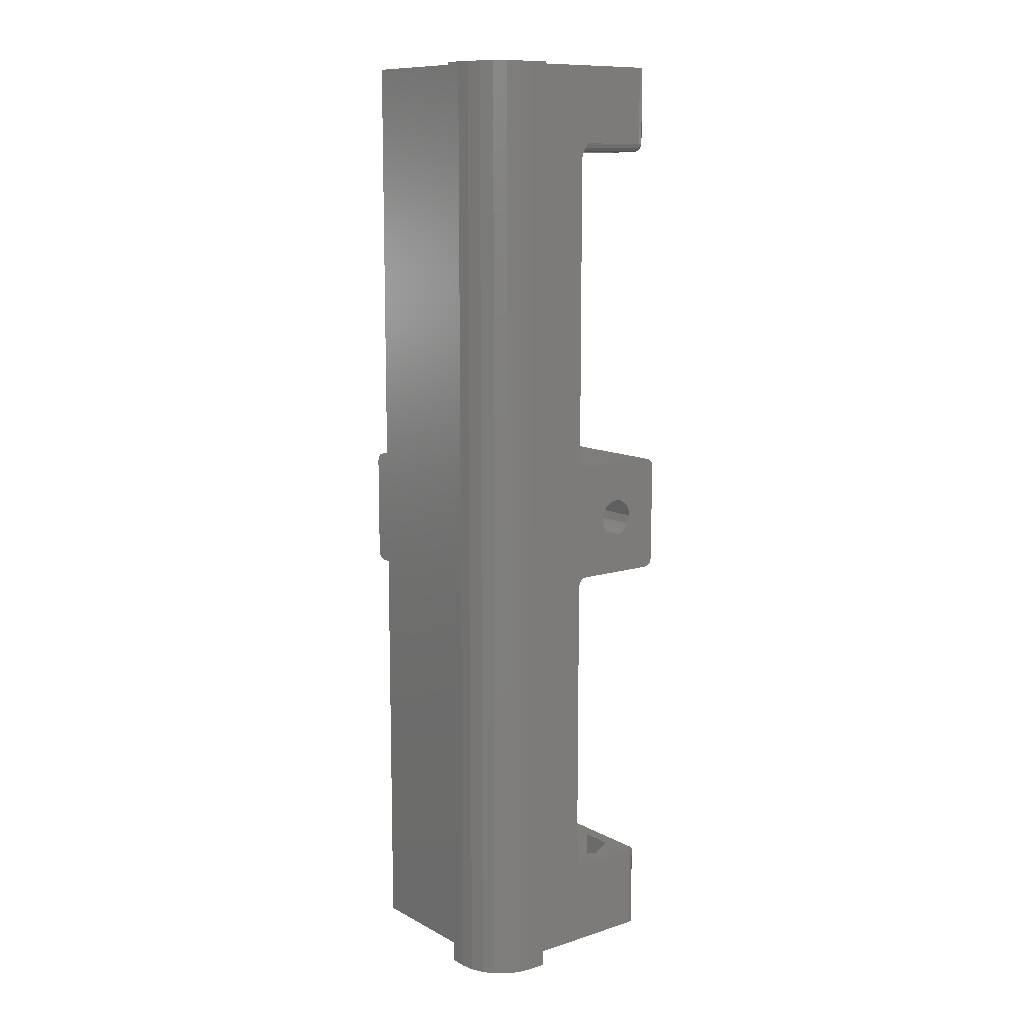
<metadata>
{"format":"stl","ext":"stl","renderer":"f3d","projection":"perspective","resolution":1024,"background":"white","views":[{"elev":11.0,"azim":142.0,"up":"+Y"}]}
</metadata>
<code>
# stl→obj: 446 verts, 908 faces
v -3 0 9.978
v -3 48 9.978
v -3.792 10 9.978
v -7 48 9.978
v -7 10 9.978
v -3.792 0 9.978
v -7 55 8.25
v -7 55.98 8.027
v -7 54.02 8.027
v -7 56.76 7.403
v -7 53.24 7.403
v -7 57.19 6.501
v -7 52.81 6.501
v -7 57.19 5.499
v -7 52.81 5.499
v -7 53.24 4.597
v -7 56.76 4.597
v -7 54.02 3.973
v -7 55.98 3.973
v -7 55 3.75
v -7 10 6.604
v -7 48 1
v -7 10 3.396
v -7 10 1
v -7 11 0
v -7 10.13 0.5
v -7 10.5 0.134
v -7 47 0
v -7 47.87 0.5
v -7 47.5 0.134
v -7 7 3.396
v -7 7 6.604
v -7 100 9.978
v -7 100 6.604
v -7 62 9.978
v -7 62 1
v -7 100 3.396
v -7 100 1
v -7 103 6.604
v -7 103 3.396
v -7 99.87 0.5
v -7 99 0
v -7 63 0
v -7 62.13 0.5
v -7 62.5 0.134
v -7 99.5 0.134
v -3.792 100 9.978
v -3 62 9.978
v -3 110 9.978
v -3.792 110 9.978
v -8.229 103 4.071
v -8 103 5
v -8.229 103 5.929
v -8.864 103 6.646
v -8.037 103 8.4
v -9.759 103 6.985
v -11.96 103 8.4
v -10.71 103 6.87
v -11.5 103 6.326
v -13.93 103 5
v -11.94 103 5.479
v -11.94 103 4.521
v -11.5 103 3.674
v -11.96 103 1.6
v -10.71 103 3.13
v -9.759 103 3.015
v -8.037 103 1.6
v -8.864 103 3.354
v -8.037 100 8.4
v -3.861 110 9.99
v -3.861 100 9.99
v -3.93 100 9.998
v -3.93 110 9.998
v -4 100 10
v -4 110 10
v -8.229 110 5.929
v -8 110 5
v -8.229 110 4.071
v -3 110 -8
v -8.864 110 3.354
v -9.759 110 3.015
v -16.13 110 0.5
v -10.71 110 3.13
v -16 110 1
v -11.5 110 3.674
v -11.94 110 4.521
v -11.94 110 5.479
v -16 110 10
v -11.5 110 6.326
v -10.71 110 6.87
v -9.759 110 6.985
v -8.864 110 6.646
v -19.23 110 -6.071
v -16.5 110 0.134
v -19 110 -7
v -8 110 -13
v -19.23 110 -7.929
v -19.86 110 -8.646
v -25 110 -13
v -20.76 110 -8.985
v -21.71 110 -8.87
v -26 110 -12
v -22.5 110 -8.326
v -22.94 110 -7.479
v -22.94 110 -6.521
v -26 110 -1
v -22.5 110 -5.674
v -21.71 110 -5.13
v -25 110 0
v -20.76 110 -5.015
v -17 110 0
v -19.86 110 -5.354
v 0 110 -8
v 0 110 -10
v -0.2044 110 -11.55
v -0.8038 110 -13
v -1.757 110 -14.24
v -3 110 -15.2
v -4.447 110 -15.8
v -6 110 -16
v -8 110 -16
v -25.5 110 -12.87
v -25.87 110 -12.5
v -25.87 110 -0.5
v -25.5 110 -0.134
v -8.058 0 4.521
v -3 0 -8
v -8.503 0 3.674
v -9.291 0 3.13
v -8.058 0 5.479
v -4 0 10
v -3.861 0 9.99
v -3.93 0 9.998
v -15 0 10
v -10.24 0 6.985
v -9.291 0 6.87
v -8.503 0 6.326
v -15.5 0 9.866
v -15.87 0 9.5
v -16 0 9
v -11.77 0 5.929
v -12 0 5
v -16 0 1
v -11.77 0 4.071
v -11.14 0 3.354
v -16.13 0 0.5
v -10.24 0 3.015
v -16.5 0 0.134
v -19.06 0 -6.521
v -8 0 -13
v -19.06 0 -7.479
v -19.5 0 -8.326
v -19.5 0 -5.674
v -17 0 0
v -20.29 0 -5.13
v -21.24 0 -5.015
v -25 0 0
v -22.14 0 -5.354
v -26 0 -1
v -22.77 0 -6.071
v -23 0 -7
v -26 0 -12
v -22.77 0 -7.929
v -22.14 0 -8.646
v -25 0 -13
v -21.24 0 -8.985
v -20.29 0 -8.87
v -25.5 0 -0.134
v -25.87 0 -0.5
v -25.87 0 -12.5
v -25.5 0 -12.87
v -8 0 -16
v -6 0 -16
v -4.447 0 -15.8
v -3 0 -15.2
v -1.757 0 -14.24
v -0.8038 0 -13
v -0.2044 0 -11.55
v 0 0 -10
v 0 0 -8
v -11.14 0 6.646
v -3.861 10 9.99
v -3.93 10 9.998
v -4 10 10
v -8.037 7 8.4
v -8.037 10 8.4
v -15 10 10
v -11.96 10 8.4
v -16 10 9
v -13.93 10 5
v -16 10 1
v -11.96 10 1.6
v -8.037 10 1.6
v -15.87 10 9.5
v -15.5 10 9.866
v -8.229 7 5.929
v -8 7 5
v -8.229 7 4.071
v -8.864 7 3.354
v -8.037 7 1.6
v -9.759 7 3.015
v -11.96 7 1.6
v -10.71 7 3.13
v -11.5 7 3.674
v -13.93 7 5
v -11.94 7 4.521
v -11.94 7 5.479
v -11.5 7 6.326
v -11.96 7 8.4
v -10.71 7 6.87
v -9.759 7 6.985
v -8.864 7 6.646
v -16 47 0
v -16.13 47.5 0
v -16 47 -13
v -16.13 47.5 -13
v -16.5 47.87 0
v -16.5 47.87 -13
v -17 48 0
v -17 48 -13
v -16 58.93 6
v -16 62 1
v -16 56.96 2.6
v -16 62.13 0.5
v -16 53.04 2.6
v -16 47.87 0.5
v -16 48 1
v -16 62 11
v -16 56.96 9.4
v -16 61 12
v -16 49 12
v -16 53.04 9.4
v -16 48 11
v -16 51.07 6
v -16 63 0
v -16 62.5 0.134
v -16 47.5 0.134
v -16 48.13 11.5
v -16 48.5 11.87
v -16 61.5 11.87
v -16 61.87 11.5
v -27 48 -13
v -27 48 0
v -3 48 11
v -3 61 12
v -3 61.5 11.87
v -3 61.87 11.5
v -3 62 11
v -3 49 12
v -3 48.5 11.87
v -3 48.13 11.5
v -28 49 -13
v -27.87 48.5 -13
v -28 49 0
v -27.87 48.5 0
v -27.5 48.13 -13
v -27.5 48.13 0
v -28 61 -13
v -28 61 0
v -25.4 53.04 0
v -22 51.07 0
v -18.6 53.04 0
v -16.5 62.13 0
v -16.13 62.5 0
v -25.4 56.96 0
v -27 62 0
v -27.5 61.87 0
v -22 58.93 0
v -17 62 0
v -18.6 56.96 0
v -27.87 61.5 0
v -27.87 61.5 -13
v -27.5 61.87 -13
v -27 62 -13
v -17 62 -13
v -16.5 62.13 -13
v -16.13 62.5 -13
v -16 63 -13
v -25.4 53.04 -3
v -22 51.07 -3
v -18.6 53.04 -3
v -18.6 56.96 -3
v -22 58.93 -3
v -25.4 56.96 -3
v -19.97 54.02 -3
v -19.75 55 -3
v -19.97 55.98 -3
v -20.6 56.76 -3
v -21.5 57.19 -3
v -22.5 57.19 -3
v -23.4 56.76 -3
v -24.03 55.98 -3
v -24.25 55 -3
v -24.03 54.02 -3
v -23.4 53.24 -3
v -22.5 52.81 -3
v -21.5 52.81 -3
v -20.6 53.24 -3
v -13 58.93 6
v -13 56.96 2.6
v -13 53.04 2.6
v -13 51.07 6
v -13 53.04 9.4
v -13 56.96 9.4
v -13 54.02 8.027
v -13 55 8.25
v -13 55.98 8.027
v -13 56.76 7.403
v -13 57.19 6.501
v -13 57.19 5.499
v -13 56.76 4.597
v -13 55.98 3.973
v -13 55 3.75
v -13 54.02 3.973
v -13 53.24 4.597
v -13 52.81 5.499
v -13 52.81 6.501
v -13 53.24 7.403
v -19.97 55.98 -13
v -19.75 55 -13
v -19.97 54.02 -13
v -20.6 53.24 -13
v -21.5 52.81 -13
v -22.5 52.81 -13
v -23.4 53.24 -13
v -24.03 54.02 -13
v -24.25 55 -13
v -24.03 55.98 -13
v -23.4 56.76 -13
v -22.5 57.19 -13
v -21.5 57.19 -13
v -20.6 56.76 -13
v -16 99 0
v -16 11 0
v -16 99 -12
v -16 99.03 -12.35
v -16 99.12 -12.68
v -16 99.27 -13
v -16 11 -13
v -24.4 100 -8.963
v -21 100 -10.93
v -24.4 103 -8.963
v -21 103 -10.93
v -17.6 100 -8.963
v -17.6 103 -8.963
v -17.6 100 -5.037
v -17.6 103 -5.037
v -21 100 -3.074
v -21 103 -3.074
v -24.4 100 -5.037
v -24.4 103 -5.037
v -22.77 103 -6.071
v -23 103 -7
v -22.77 103 -7.929
v -22.14 103 -8.646
v -21.24 103 -8.985
v -20.29 103 -8.87
v -19.5 103 -8.326
v -19.06 103 -7.479
v -19.06 103 -6.521
v -19.5 103 -5.674
v -20.29 103 -5.13
v -21.24 103 -5.015
v -22.14 103 -5.354
v -11.96 100 8.4
v -13.93 100 5
v -11.96 100 1.6
v -8.037 100 1.6
v -24.4 10 -5.037
v -21 10 -3.074
v -24.4 7 -5.037
v -21 7 -3.074
v -17.6 10 -5.037
v -17.6 7 -5.037
v -17.6 10 -8.963
v -17.6 7 -8.963
v -21 10 -10.93
v -21 7 -10.93
v -24.4 10 -8.963
v -24.4 7 -8.963
v -22.94 7 -7.479
v -22.5 7 -8.326
v -21.71 7 -8.87
v -21.71 7 -5.13
v -22.5 7 -5.674
v -22.94 7 -6.521
v -19.86 7 -5.354
v -20.76 7 -5.015
v -19 7 -7
v -19.23 7 -6.071
v -19.86 7 -8.646
v -19.23 7 -7.929
v -20.76 7 -8.985
v -16.13 99.5 -12
v -16.05 99.44 -12.65
v -16.09 99.77 -13
v -16.41 99.9 -12.46
v -16.41 100.2 -12.84
v -17 100.1 -12.5
v -17 100.5 -12.87
v -16.5 99.87 -12
v -17 100 -12
v -17 101 -13
v -16.32 100.2 -13
v -16.62 99.92 0.07612
v -16.29 99.71 0.2929
v -16.08 99.38 0.07612
v -17 100 0
v -25 10 -13
v -25.5 10 -12.87
v -25.87 10 -12.5
v -26 10 -12
v -26 10 -1
v -25 10 0
v -25.5 10 -0.134
v -25.87 10 -0.5
v -17 10 0
v -17 10 -13
v -16.62 10.08 0.07612
v -16.5 10.13 -13
v -16.29 10.29 0.2929
v -16.13 10.5 -13
v -16.08 10.62 0.07612
v -16.08 10.08 0.6173
v -16 100 1
v -16 100 10
v -16.08 99.92 0.6173
v -25 100 -12
v -25 100 0
v -25.38 100.1 -0.07612
v -25.71 100.3 -0.2929
v -25.92 100.6 -0.6173
v -26 101 -1
v -25.87 100.5 -12
v -26 101 -12
v -25.97 100.8 -12.18
v -25.87 101 -12.5
v -25.68 100.7 -12.68
v -25.5 101 -12.87
v -25.18 100.8 -12.97
v -25 101 -13
v -25 100.5 -12.87
v -25 100.1 -12.5
v -25.42 100.2 -12.42
v -25.01 100 -12.01
v -25.5 100.1 -12
f 1 2 3
f 3 2 4
f 3 4 5
f 3 6 1
f 7 8 9
f 9 8 10
f 9 10 11
f 11 10 12
f 11 12 13
f 13 12 14
f 13 14 15
f 15 14 16
f 16 14 17
f 16 17 18
f 18 17 19
f 18 19 20
f 5 4 21
f 21 4 22
f 21 22 23
f 23 22 24
f 24 22 25
f 24 25 26
f 26 25 27
f 25 22 28
f 28 22 29
f 28 29 30
f 31 32 23
f 23 32 21
f 33 34 35
f 35 34 36
f 36 34 37
f 36 37 38
f 39 40 34
f 34 40 37
f 41 42 38
f 38 42 43
f 38 43 36
f 36 43 44
f 44 43 45
f 41 46 42
f 33 35 47
f 47 35 48
f 47 48 49
f 49 50 47
f 51 40 52
f 52 40 39
f 52 39 53
f 53 39 54
f 54 39 55
f 54 55 56
f 56 55 57
f 56 57 58
f 58 57 59
f 59 57 60
f 59 60 61
f 61 60 62
f 62 60 63
f 63 60 64
f 63 64 65
f 65 64 66
f 66 64 67
f 66 67 68
f 68 67 40
f 68 40 51
f 34 69 39
f 39 69 55
f 50 70 47
f 47 70 71
f 71 70 72
f 72 70 73
f 72 73 74
f 74 73 75
f 76 50 77
f 77 50 49
f 77 49 78
f 78 49 79
f 78 79 80
f 80 79 81
f 81 79 82
f 81 82 83
f 83 82 84
f 83 84 85
f 85 84 86
f 86 84 87
f 87 84 88
f 87 88 89
f 89 88 90
f 90 88 91
f 91 88 75
f 91 75 92
f 92 75 76
f 76 75 50
f 93 94 95
f 95 94 96
f 95 96 97
f 97 96 98
f 98 96 99
f 98 99 100
f 100 99 101
f 101 99 102
f 101 102 103
f 103 102 104
f 104 102 105
f 105 102 106
f 105 106 107
f 107 106 108
f 108 106 109
f 108 109 110
f 110 109 111
f 110 111 112
f 112 111 93
f 93 111 94
f 113 114 79
f 79 114 115
f 79 115 116
f 79 116 96
f 96 116 117
f 96 117 118
f 118 119 96
f 96 119 120
f 96 120 121
f 122 123 99
f 99 123 102
f 106 124 109
f 109 124 125
f 96 94 79
f 79 94 82
f 73 70 75
f 75 70 50
f 1 126 127
f 127 126 128
f 127 128 129
f 126 1 130
f 130 1 6
f 130 6 131
f 131 6 132
f 131 132 133
f 134 135 131
f 131 135 136
f 131 136 137
f 138 139 134
f 134 139 140
f 134 140 141
f 141 140 142
f 142 140 143
f 142 143 144
f 144 143 145
f 145 143 146
f 145 146 147
f 147 146 127
f 147 127 129
f 146 148 127
f 127 148 149
f 127 149 150
f 150 149 151
f 150 151 152
f 149 148 153
f 153 148 154
f 153 154 155
f 155 154 156
f 156 154 157
f 156 157 158
f 158 157 159
f 158 159 160
f 160 159 161
f 161 159 162
f 161 162 163
f 163 162 164
f 164 162 165
f 164 165 166
f 166 165 167
f 167 165 150
f 167 150 152
f 168 169 157
f 157 169 159
f 162 170 165
f 165 170 171
f 172 173 150
f 150 173 174
f 150 174 175
f 175 176 150
f 150 176 177
f 150 177 127
f 127 177 178
f 127 178 179
f 179 180 127
f 141 181 134
f 134 181 135
f 137 130 131
f 3 182 6
f 6 182 132
f 132 182 133
f 133 182 183
f 133 183 131
f 131 183 184
f 32 185 21
f 21 185 186
f 182 3 184
f 184 3 5
f 184 5 187
f 187 5 188
f 187 188 189
f 189 188 190
f 189 190 191
f 191 190 192
f 191 192 24
f 24 192 193
f 24 193 23
f 21 186 5
f 5 186 188
f 189 194 187
f 187 194 195
f 184 183 182
f 196 32 197
f 197 32 31
f 197 31 198
f 198 31 199
f 199 31 200
f 199 200 201
f 201 200 202
f 201 202 203
f 203 202 204
f 204 202 205
f 204 205 206
f 206 205 207
f 207 205 208
f 208 205 209
f 208 209 210
f 210 209 211
f 211 209 185
f 211 185 212
f 212 185 32
f 212 32 196
f 213 214 215
f 215 214 216
f 216 214 217
f 216 217 218
f 218 217 219
f 218 219 220
f 221 222 223
f 223 222 224
f 223 224 225
f 225 224 226
f 225 226 227
f 222 221 228
f 228 221 229
f 228 229 230
f 230 229 231
f 231 229 232
f 231 232 233
f 233 232 234
f 233 234 227
f 227 234 225
f 235 213 236
f 236 213 237
f 236 237 224
f 224 237 226
f 233 238 231
f 231 238 239
f 240 241 230
f 230 241 228
f 220 219 242
f 242 219 243
f 28 30 213
f 213 30 237
f 237 30 29
f 237 29 226
f 226 29 22
f 226 22 227
f 2 244 4
f 4 244 233
f 4 233 227
f 227 22 4
f 245 246 230
f 230 246 240
f 240 246 247
f 240 247 241
f 241 247 248
f 241 248 228
f 245 230 249
f 249 230 231
f 231 239 249
f 249 239 250
f 250 239 238
f 250 238 251
f 251 238 233
f 251 233 244
f 252 253 254
f 254 253 255
f 255 253 256
f 255 256 257
f 257 256 242
f 257 242 243
f 252 254 258
f 258 254 259
f 260 243 261
f 261 243 219
f 261 219 262
f 262 219 217
f 262 217 263
f 263 217 214
f 263 214 264
f 264 214 213
f 264 213 235
f 243 260 254
f 254 260 265
f 254 265 259
f 259 265 266
f 259 266 267
f 265 268 266
f 266 268 269
f 269 268 270
f 269 270 263
f 263 270 262
f 255 257 254
f 254 257 243
f 267 271 259
f 259 271 258
f 258 271 272
f 272 271 267
f 272 267 273
f 273 267 266
f 273 266 274
f 274 266 275
f 275 266 269
f 36 44 222
f 222 44 224
f 224 44 45
f 224 45 236
f 236 45 43
f 236 43 235
f 36 222 35
f 35 222 228
f 35 228 248
f 248 48 35
f 269 263 275
f 275 263 276
f 276 263 264
f 276 264 277
f 277 264 235
f 277 235 278
f 260 261 279
f 279 261 280
f 261 262 280
f 280 262 281
f 262 270 281
f 281 270 282
f 270 268 282
f 282 268 283
f 268 265 283
f 283 265 284
f 265 260 284
f 284 260 279
f 285 281 286
f 286 281 282
f 286 282 287
f 287 282 288
f 288 282 283
f 288 283 289
f 289 283 290
f 290 283 291
f 291 283 284
f 291 284 292
f 292 284 293
f 293 284 279
f 293 279 294
f 294 279 295
f 295 279 280
f 295 280 296
f 296 280 297
f 297 280 298
f 298 280 281
f 298 281 285
f 221 223 299
f 299 223 300
f 223 225 300
f 300 225 301
f 225 234 301
f 301 234 302
f 234 232 302
f 302 232 303
f 232 229 303
f 303 229 304
f 229 221 304
f 304 221 299
f 305 303 306
f 306 303 304
f 306 304 307
f 307 304 308
f 308 304 299
f 308 299 309
f 309 299 310
f 310 299 311
f 311 299 300
f 311 300 312
f 312 300 313
f 313 300 301
f 313 301 314
f 314 301 315
f 315 301 302
f 315 302 316
f 316 302 317
f 317 302 318
f 318 302 303
f 318 303 305
f 287 319 286
f 286 319 320
f 286 320 285
f 285 320 321
f 285 321 298
f 298 321 322
f 298 322 297
f 297 322 323
f 297 323 296
f 296 323 324
f 296 324 295
f 295 324 325
f 295 325 294
f 294 325 326
f 294 326 293
f 293 326 327
f 293 327 292
f 292 327 328
f 292 328 291
f 291 328 329
f 291 329 290
f 290 329 330
f 290 330 289
f 289 330 331
f 289 331 288
f 288 331 332
f 288 332 287
f 287 332 319
f 9 305 7
f 7 305 306
f 7 306 8
f 8 306 307
f 8 307 10
f 10 307 308
f 10 308 12
f 12 308 309
f 12 309 14
f 14 309 310
f 14 310 17
f 17 310 311
f 17 311 19
f 19 311 312
f 19 312 20
f 20 312 313
f 20 313 18
f 18 313 314
f 18 314 16
f 16 314 315
f 16 315 15
f 15 315 316
f 15 316 13
f 13 316 317
f 13 317 11
f 11 317 318
f 11 318 9
f 9 318 305
f 42 333 43
f 43 333 235
f 28 213 25
f 25 213 334
f 235 335 278
f 278 335 336
f 278 336 337
f 235 333 335
f 337 338 278
f 213 215 334
f 334 215 339
f 340 341 342
f 342 341 343
f 341 344 343
f 343 344 345
f 344 346 345
f 345 346 347
f 346 348 347
f 347 348 349
f 348 350 349
f 349 350 351
f 350 340 351
f 351 340 342
f 352 351 353
f 353 351 342
f 353 342 354
f 354 342 355
f 355 342 343
f 355 343 356
f 356 343 357
f 357 343 345
f 357 345 358
f 358 345 359
f 359 345 347
f 359 347 360
f 360 347 361
f 361 347 362
f 362 347 349
f 362 349 363
f 363 349 364
f 364 349 351
f 364 351 352
f 365 366 57
f 57 366 60
f 366 367 60
f 60 367 64
f 367 368 64
f 64 368 67
f 40 67 37
f 37 67 368
f 69 365 55
f 55 365 57
f 369 370 371
f 371 370 372
f 370 373 372
f 372 373 374
f 373 375 374
f 374 375 376
f 375 377 376
f 376 377 378
f 377 379 378
f 378 379 380
f 379 369 380
f 380 369 371
f 371 381 380
f 380 381 382
f 380 382 383
f 372 384 371
f 371 384 385
f 371 385 386
f 374 387 372
f 372 387 388
f 372 388 384
f 376 389 374
f 374 389 390
f 374 390 387
f 378 391 376
f 376 391 392
f 376 392 389
f 380 383 378
f 378 383 393
f 378 393 391
f 386 381 371
f 23 193 31
f 31 193 200
f 193 192 200
f 200 192 202
f 192 190 202
f 202 190 205
f 190 188 205
f 205 188 209
f 188 186 209
f 209 186 185
f 335 394 336
f 336 394 395
f 336 395 337
f 337 395 338
f 338 395 396
f 396 395 397
f 396 397 398
f 398 397 399
f 398 399 400
f 395 394 397
f 397 394 401
f 397 401 399
f 399 401 402
f 403 404 400
f 400 404 398
f 404 396 398
f 405 401 406
f 406 401 394
f 406 394 407
f 407 394 335
f 407 335 333
f 408 402 405
f 405 402 401
f 165 171 409
f 409 171 410
f 410 171 170
f 410 170 411
f 411 170 162
f 411 162 412
f 162 159 412
f 412 159 413
f 414 415 157
f 157 415 168
f 168 415 416
f 168 416 169
f 169 416 413
f 169 413 159
f 369 414 370
f 370 414 417
f 370 417 373
f 373 417 418
f 373 418 375
f 375 418 377
f 377 418 409
f 377 409 379
f 379 409 412
f 379 412 369
f 369 412 413
f 369 413 414
f 414 413 415
f 415 413 416
f 409 410 412
f 412 410 411
f 414 157 417
f 417 157 154
f 417 419 418
f 418 419 420
f 420 419 421
f 420 421 422
f 422 421 423
f 422 423 339
f 339 423 334
f 191 24 424
f 424 24 26
f 424 26 421
f 421 26 27
f 421 27 423
f 423 27 25
f 423 25 334
f 417 154 419
f 419 154 148
f 419 148 421
f 421 148 146
f 421 146 424
f 424 146 143
f 424 143 191
f 49 48 79
f 79 48 127
f 127 48 2
f 127 2 1
f 48 248 2
f 2 248 244
f 244 248 251
f 251 248 247
f 251 247 249
f 249 247 245
f 245 247 246
f 249 250 251
f 37 368 38
f 38 368 367
f 38 367 425
f 425 367 366
f 425 366 426
f 426 366 365
f 426 365 33
f 33 365 69
f 33 69 34
f 426 33 74
f 74 33 47
f 74 47 71
f 71 72 74
f 140 139 189
f 189 139 194
f 194 139 138
f 194 138 195
f 195 138 134
f 195 134 187
f 143 140 191
f 191 140 189
f 333 42 407
f 407 42 46
f 407 46 406
f 406 46 41
f 406 41 427
f 427 41 38
f 427 38 425
f 340 428 341
f 341 428 402
f 341 402 344
f 344 402 346
f 346 402 408
f 346 408 348
f 348 408 429
f 348 429 350
f 350 429 428
f 350 428 340
f 425 84 427
f 427 84 82
f 427 82 406
f 406 82 94
f 406 94 405
f 405 94 111
f 405 111 408
f 408 111 429
f 429 111 109
f 429 109 430
f 430 109 125
f 430 125 431
f 431 125 124
f 431 124 432
f 432 124 106
f 432 106 433
f 434 435 436
f 436 435 437
f 436 437 438
f 438 437 439
f 438 439 440
f 440 439 441
f 440 441 442
f 443 444 442
f 442 444 438
f 442 438 440
f 444 443 445
f 445 443 428
f 445 428 446
f 445 446 444
f 444 446 434
f 444 434 438
f 438 434 436
f 403 400 441
f 441 400 442
f 442 400 399
f 442 399 443
f 443 399 402
f 443 402 428
f 433 435 432
f 432 435 434
f 432 434 431
f 431 434 446
f 431 446 430
f 430 446 428
f 430 428 429
f 102 123 435
f 435 123 437
f 437 123 122
f 437 122 439
f 439 122 99
f 439 99 441
f 435 433 102
f 102 433 106
f 354 104 353
f 353 104 105
f 353 105 352
f 352 105 107
f 352 107 364
f 364 107 108
f 364 108 363
f 363 108 110
f 363 110 362
f 362 110 112
f 362 112 361
f 361 112 93
f 361 93 360
f 360 93 95
f 360 95 359
f 359 95 97
f 359 97 358
f 358 97 98
f 358 98 357
f 357 98 100
f 357 100 356
f 356 100 101
f 356 101 355
f 355 101 103
f 355 103 354
f 354 103 104
f 392 151 389
f 389 151 149
f 389 149 390
f 390 149 153
f 390 153 387
f 387 153 155
f 387 155 388
f 388 155 156
f 388 156 384
f 384 156 158
f 384 158 385
f 385 158 160
f 385 160 386
f 386 160 161
f 386 161 381
f 381 161 163
f 381 163 382
f 382 163 164
f 382 164 383
f 383 164 166
f 383 166 393
f 393 166 167
f 393 167 391
f 391 167 152
f 391 152 392
f 392 152 151
f 425 426 84
f 84 426 88
f 53 77 52
f 52 77 78
f 52 78 51
f 51 78 80
f 51 80 68
f 68 80 81
f 68 81 66
f 66 81 83
f 66 83 65
f 65 83 85
f 65 85 63
f 63 85 86
f 63 86 62
f 62 86 87
f 62 87 61
f 61 87 89
f 61 89 59
f 59 89 90
f 59 90 58
f 58 90 91
f 58 91 56
f 56 91 92
f 56 92 54
f 54 92 76
f 54 76 53
f 53 76 77
f 198 126 197
f 197 126 130
f 197 130 196
f 196 130 137
f 196 137 212
f 212 137 136
f 212 136 211
f 211 136 135
f 211 135 210
f 210 135 181
f 210 181 208
f 208 181 141
f 208 141 207
f 207 141 142
f 207 142 206
f 206 142 144
f 206 144 204
f 204 144 145
f 204 145 203
f 203 145 147
f 203 147 201
f 201 147 129
f 201 129 199
f 199 129 128
f 199 128 198
f 198 128 126
f 184 187 131
f 131 187 134
f 75 88 74
f 74 88 426
f 173 172 120
f 120 172 121
f 179 178 114
f 114 178 115
f 115 178 177
f 115 177 116
f 116 177 176
f 116 176 117
f 117 176 175
f 117 175 118
f 118 175 174
f 118 174 119
f 119 174 173
f 119 173 120
f 180 179 113
f 113 179 114
f 127 180 79
f 79 180 113
f 256 274 242
f 242 274 327
f 242 327 326
f 253 252 256
f 256 252 273
f 256 273 274
f 252 258 273
f 273 258 272
f 275 330 274
f 274 330 329
f 274 329 328
f 276 218 275
f 275 218 220
f 275 220 320
f 320 220 321
f 321 220 322
f 322 220 323
f 323 220 242
f 323 242 324
f 324 242 325
f 325 242 326
f 218 276 216
f 216 276 277
f 216 277 215
f 215 277 278
f 215 278 150
f 150 278 96
f 96 278 338
f 96 338 396
f 396 404 96
f 96 404 403
f 96 403 99
f 99 403 441
f 165 418 150
f 150 418 420
f 150 420 422
f 165 409 418
f 422 339 150
f 150 339 215
f 320 319 275
f 275 319 332
f 275 332 331
f 331 330 275
f 328 327 274
f 172 150 121
f 121 150 96

</code>
